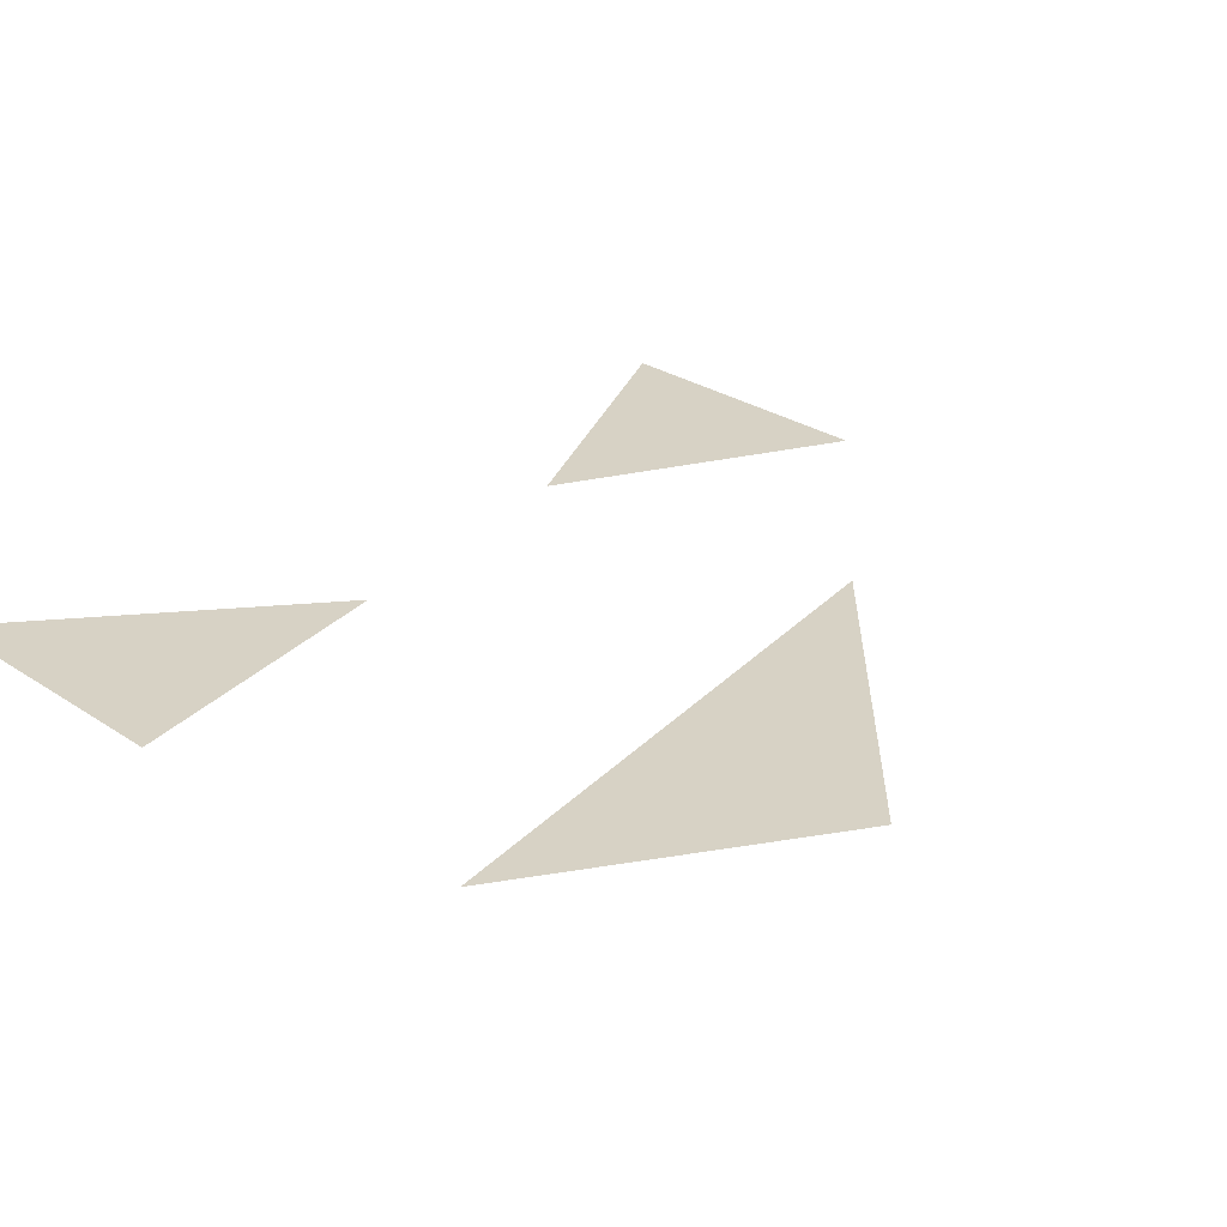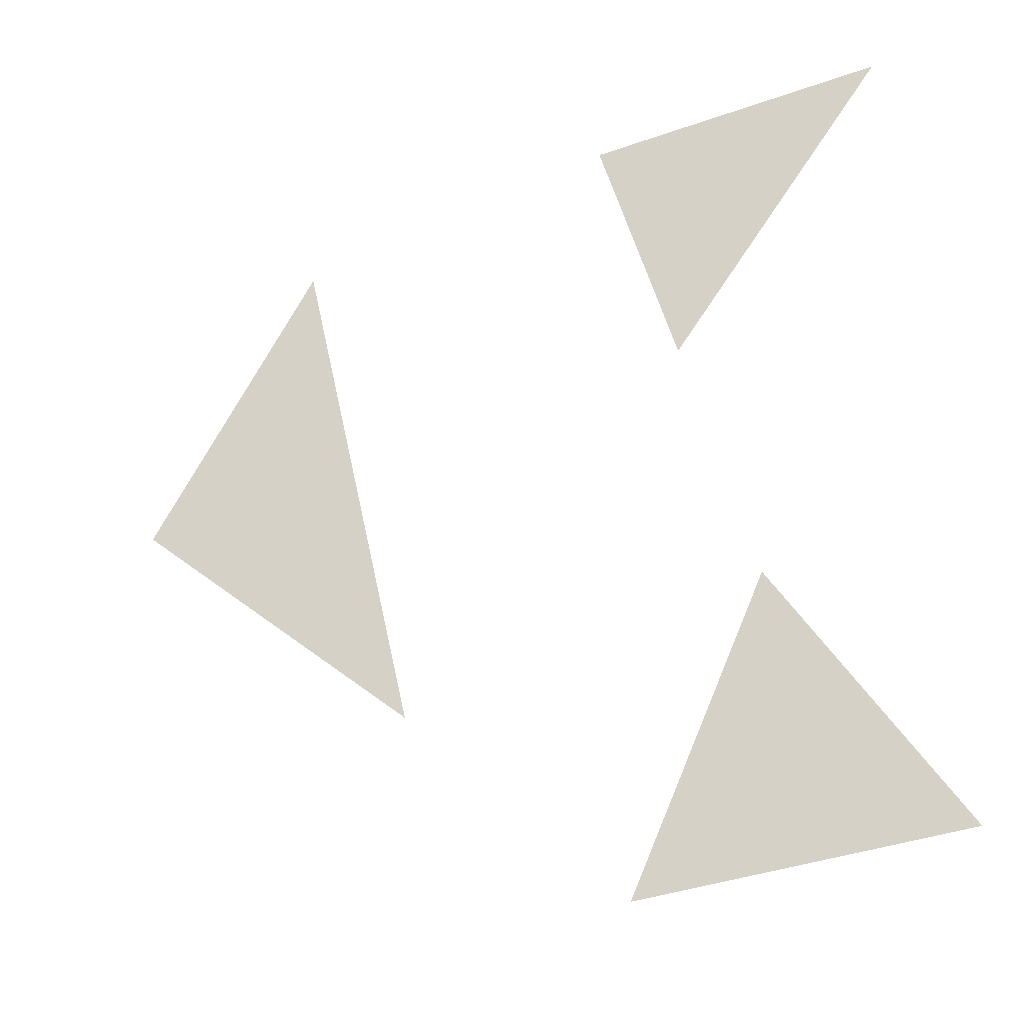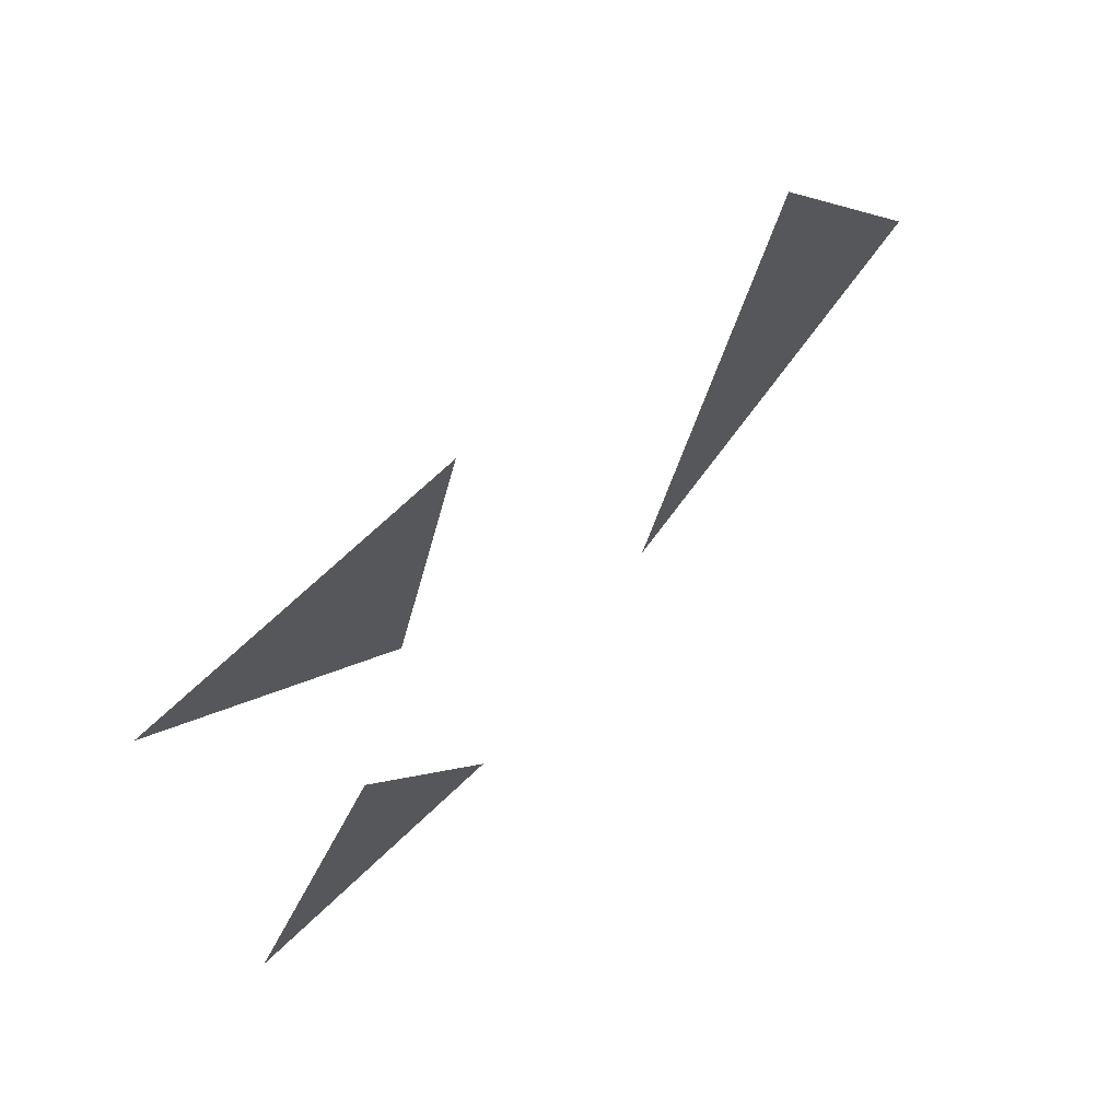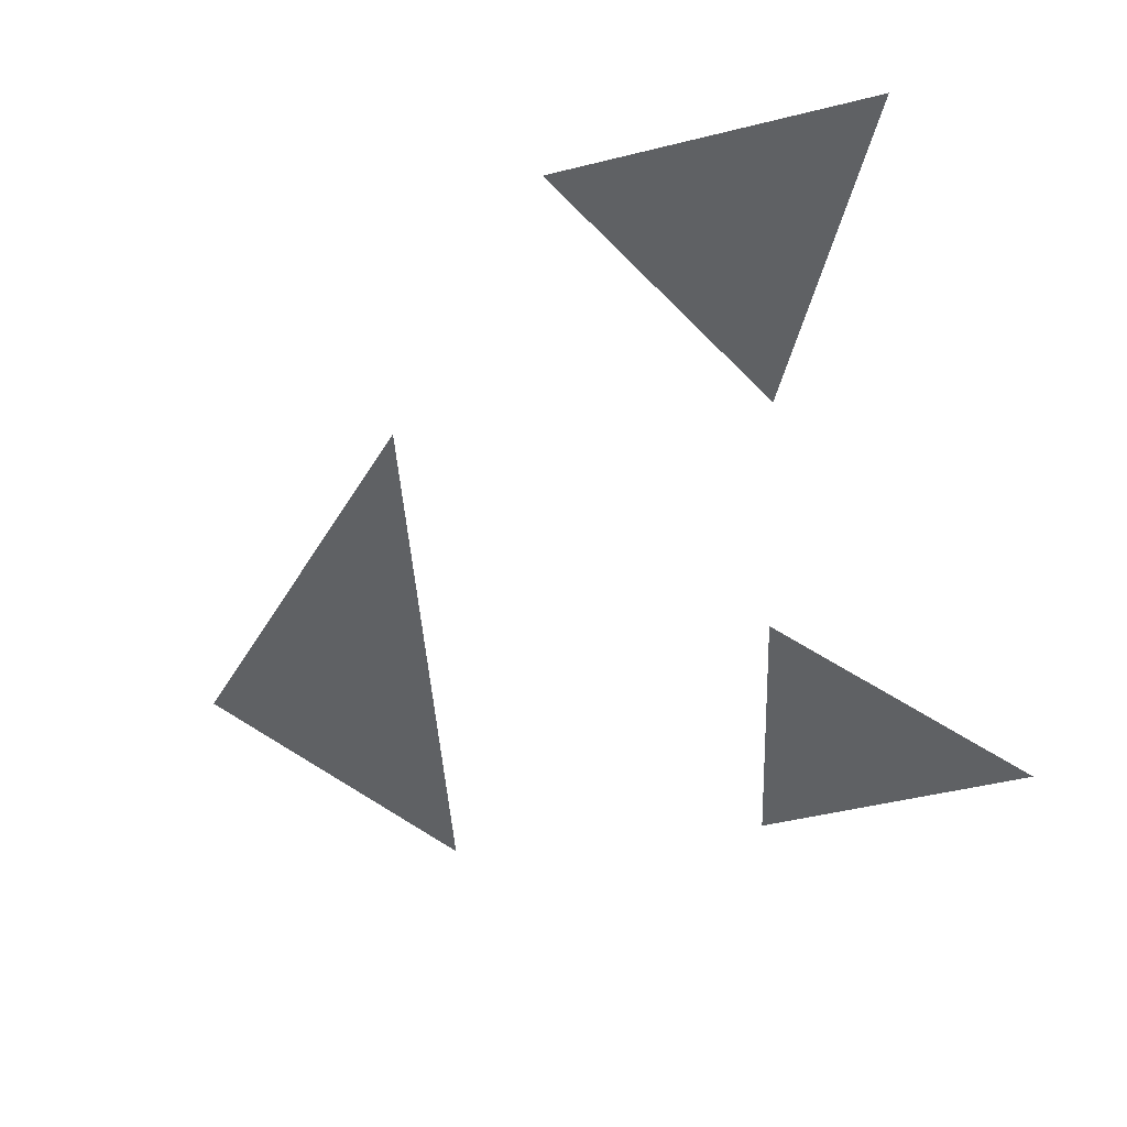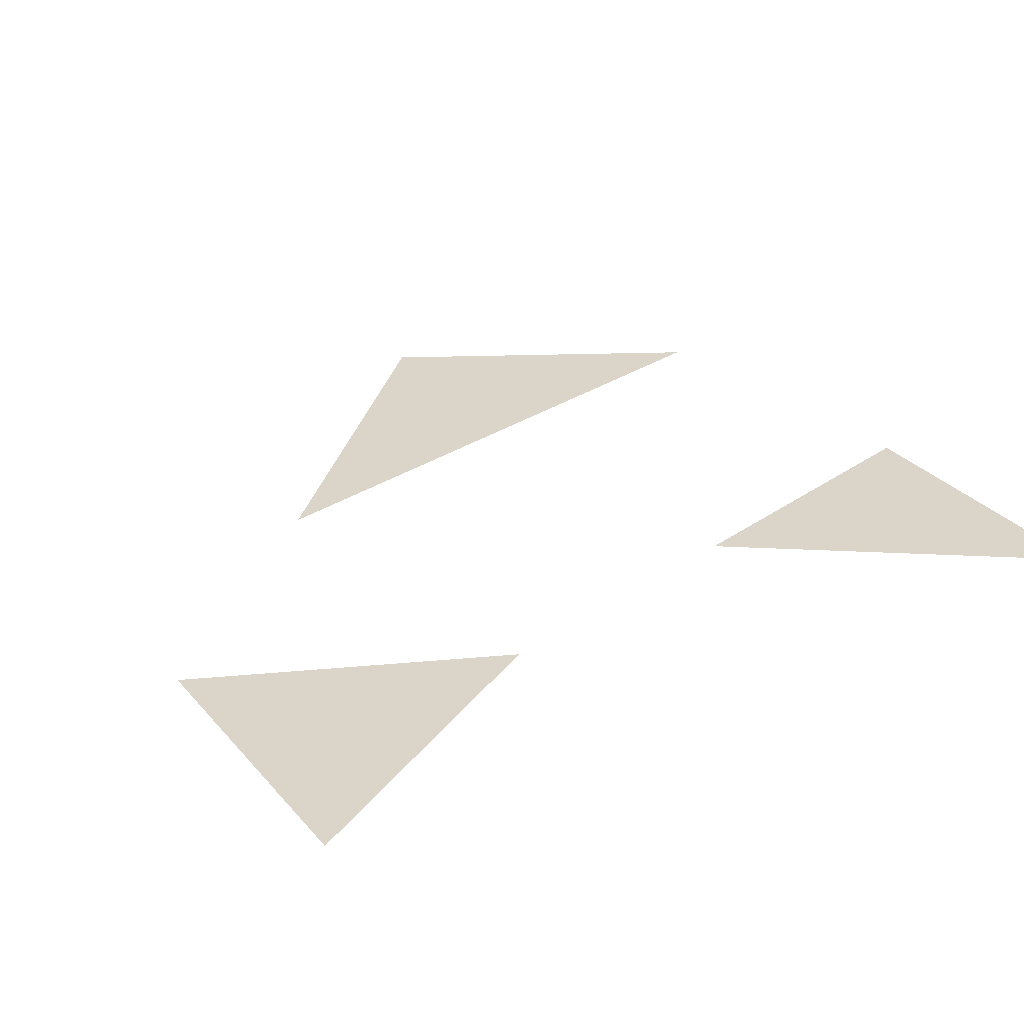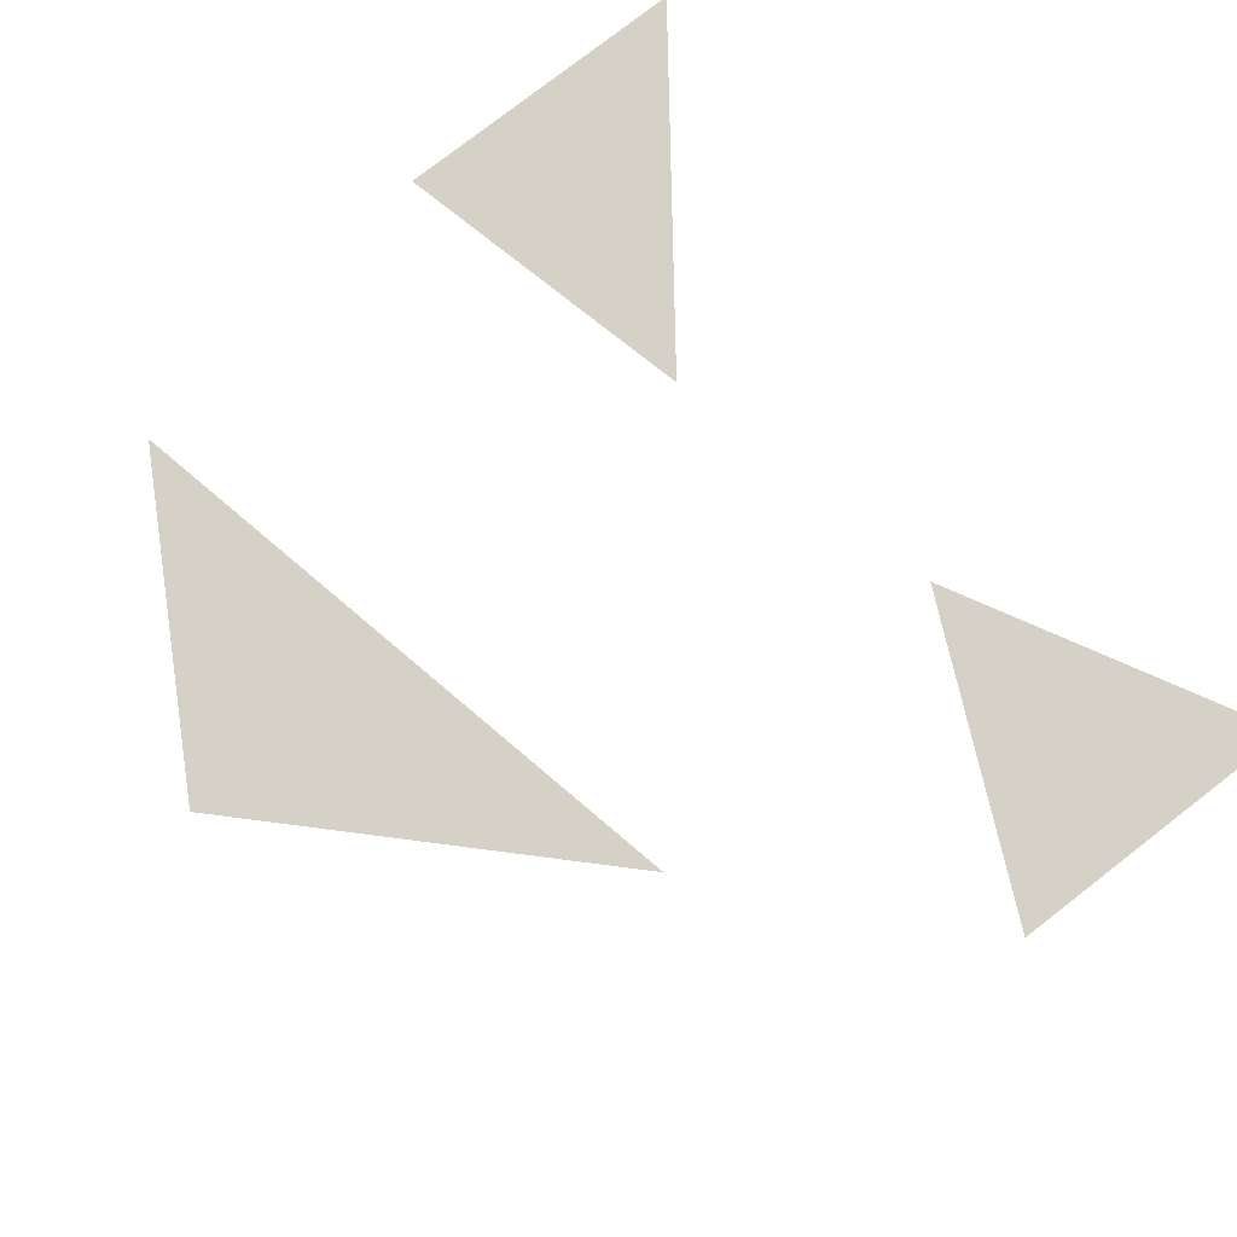
<metadata>
{"format":"obj","ext":"obj","renderer":"f3d","projection":"perspective","resolution":1024,"background":"white","views":[{"elev":27.6,"azim":-134.4,"up":"+Z"},{"elev":-37.9,"azim":24.3,"up":"+Y"},{"elev":71.9,"azim":136.6,"up":"+Y"},{"elev":-46.4,"azim":15.9,"up":"+Z"},{"elev":29.2,"azim":57.8,"up":"+Z"},{"elev":79.2,"azim":-37.7,"up":"+Z"}]}
</metadata>
<code>
v  -5.236 -19.01 0
v  -13 17.07 0
v  -23.28 -0.9685 0
g Plane01
f 1 2 3
v  25.81 -33.43 0
v  15.93 -15.39 0
v  7.775 -33.43 0
g Object01
f 4 5 6
v  25.41 20.12 0
v  7.369 20.12 0
v  11.9 1.861 0
g Object02
f 7 8 9

</code>
